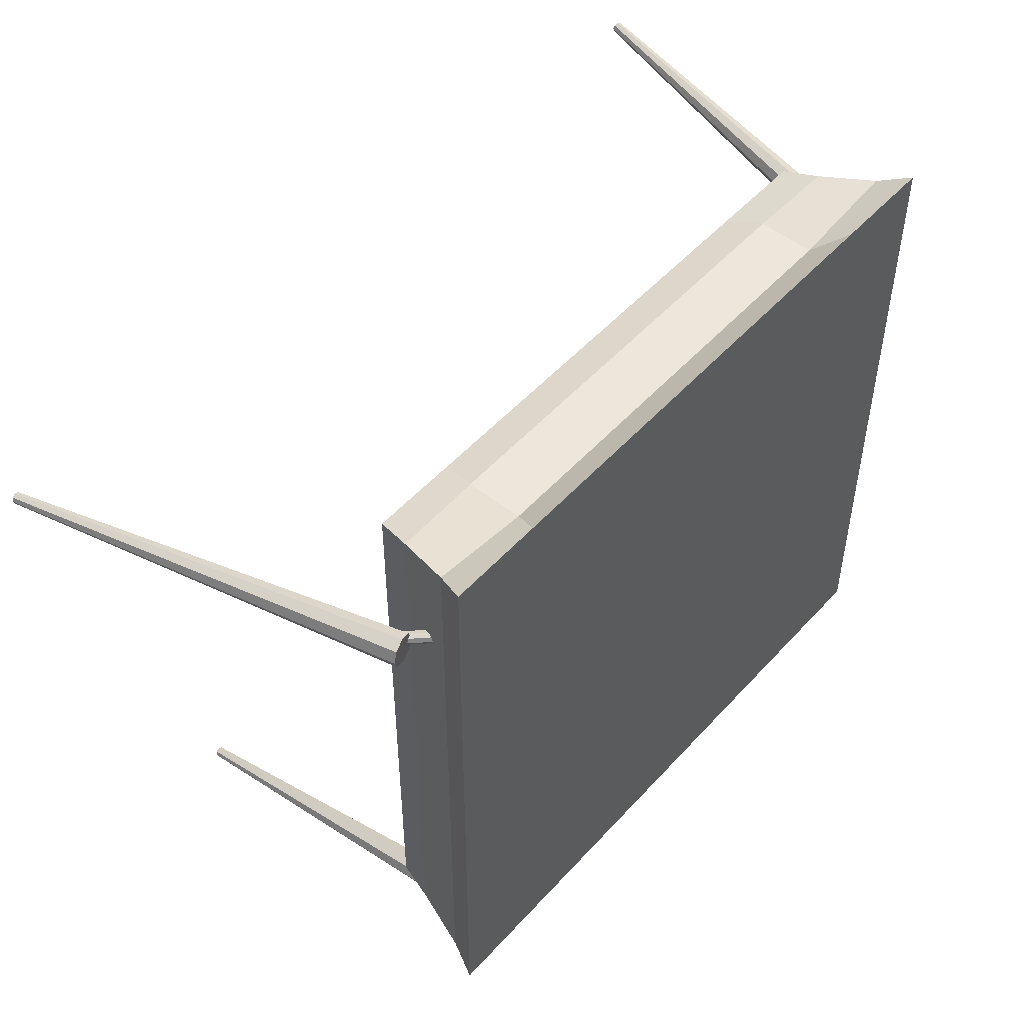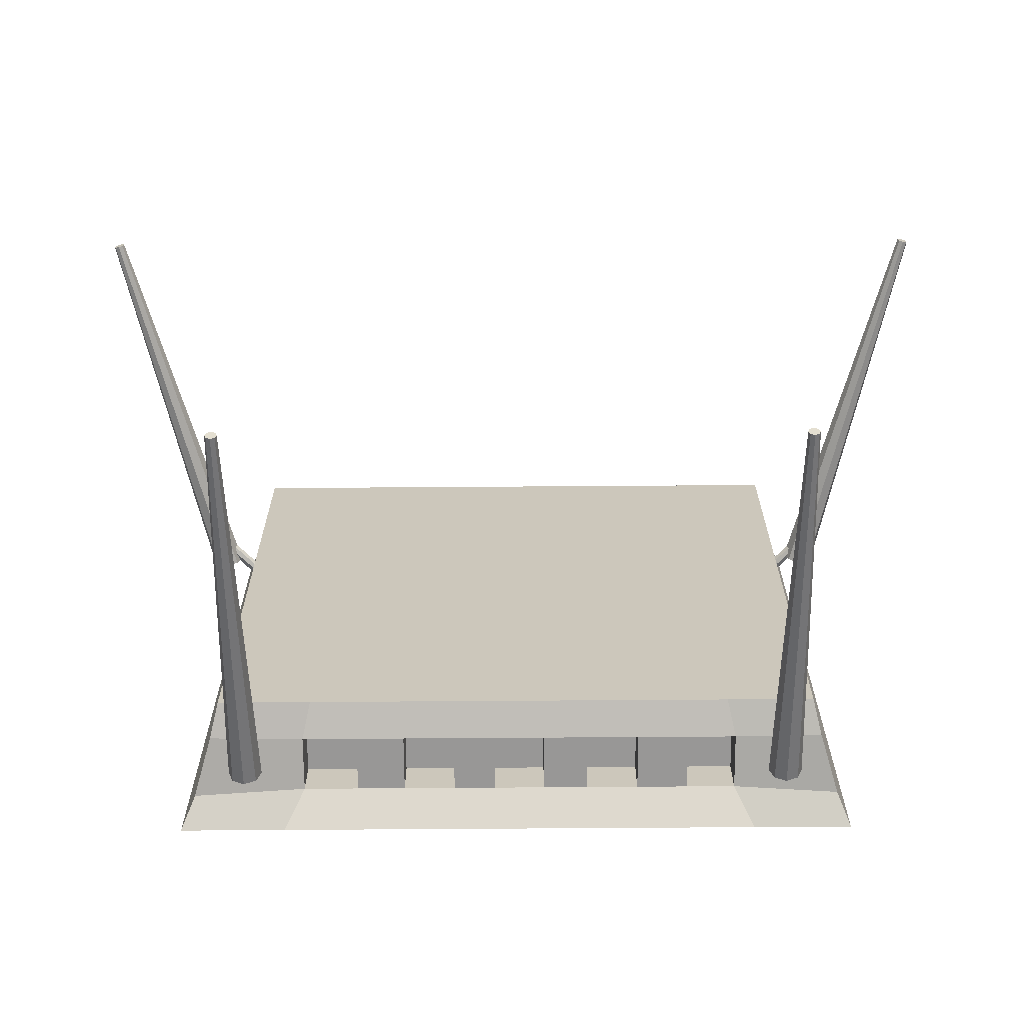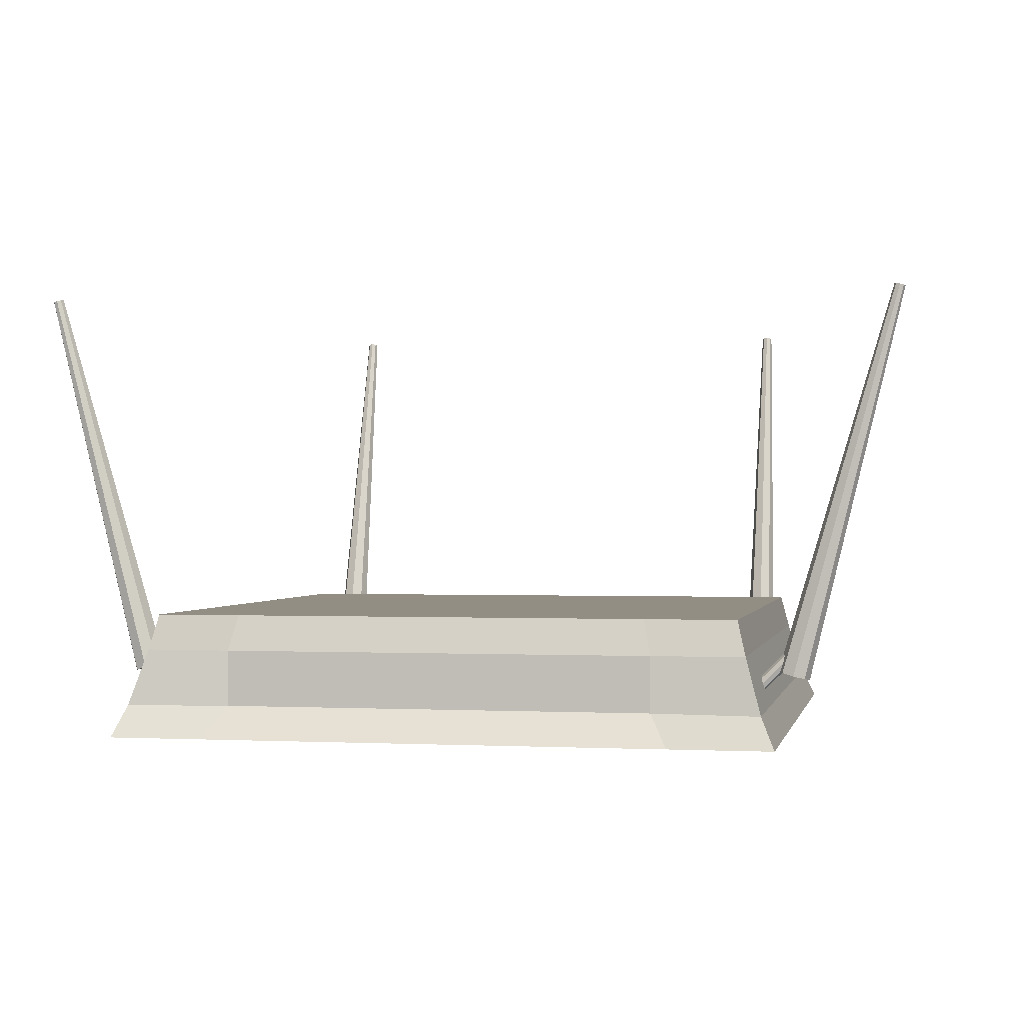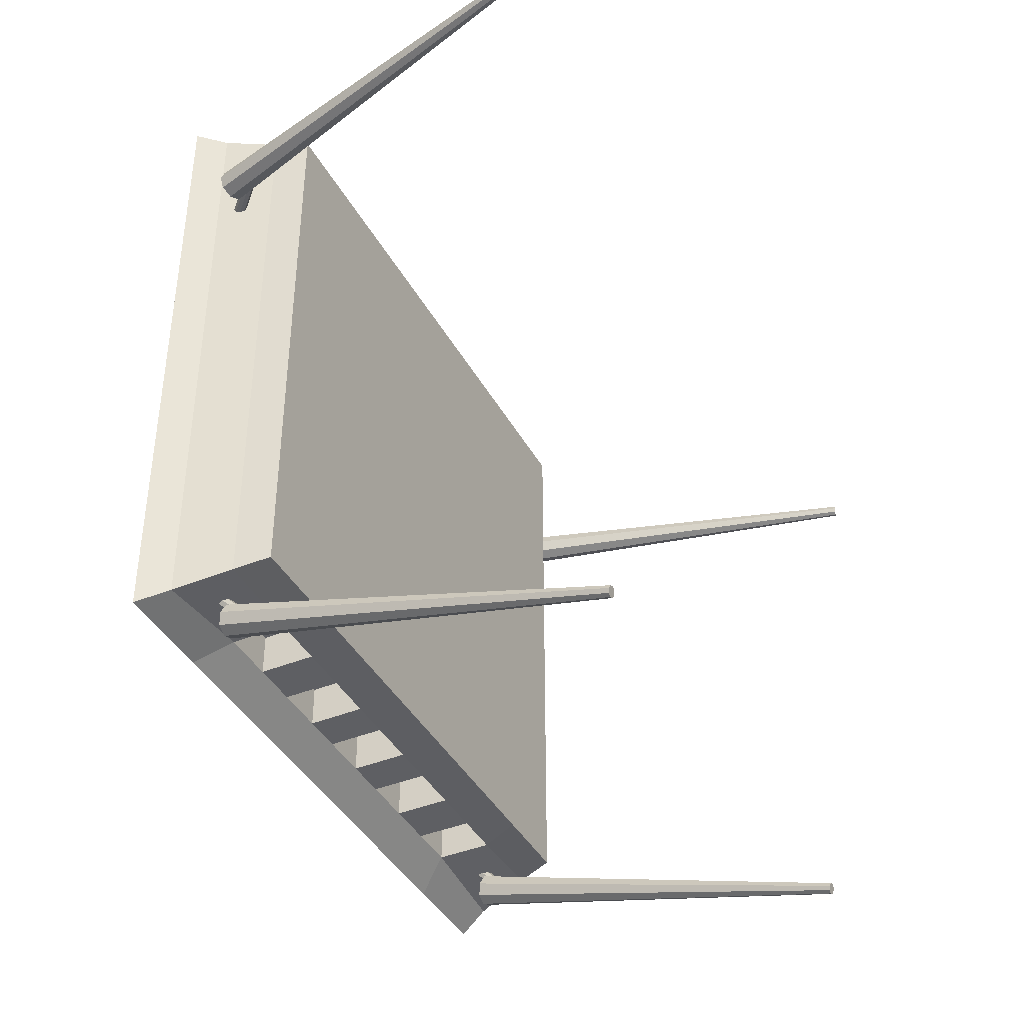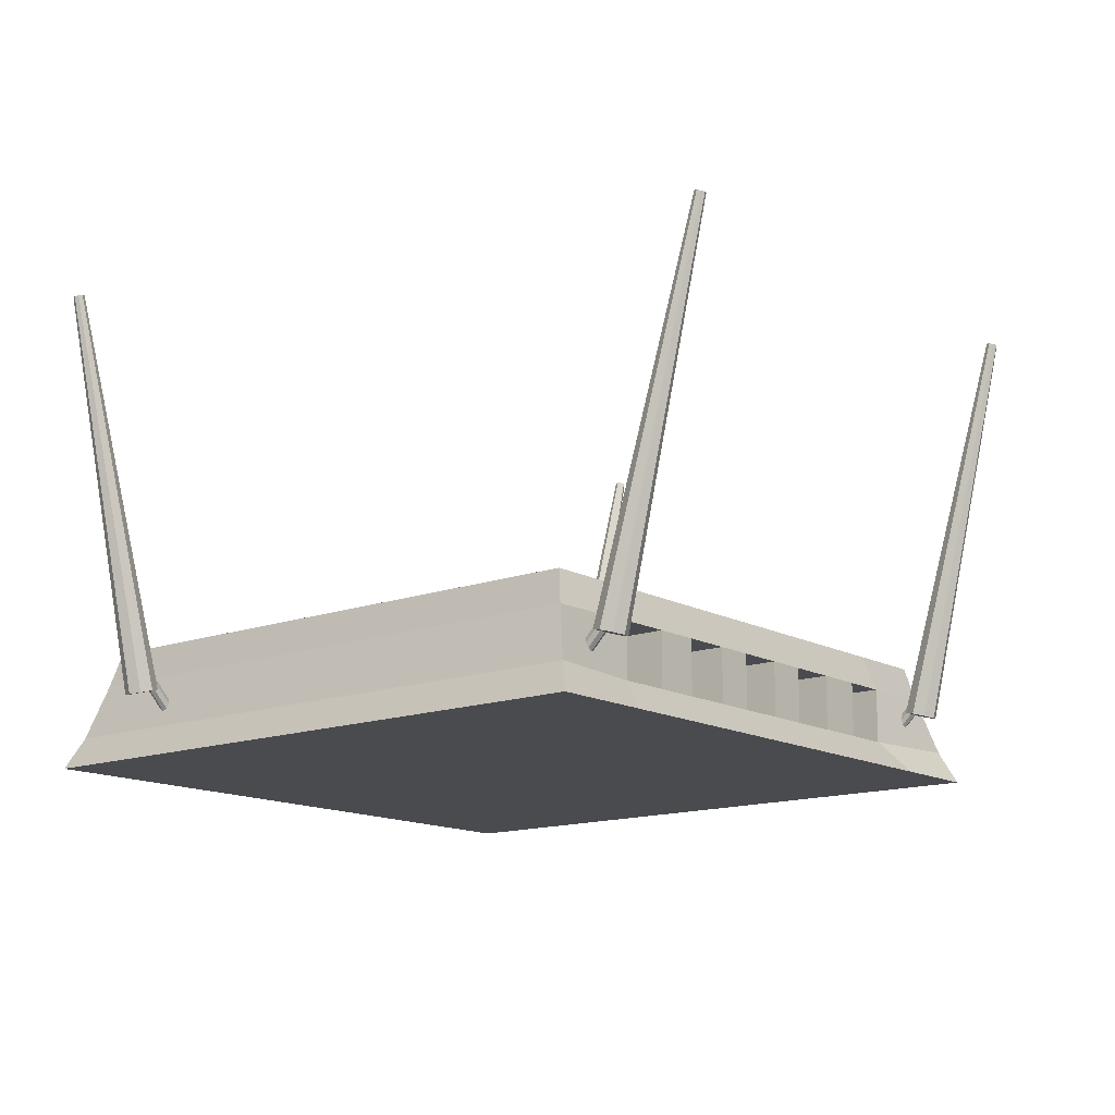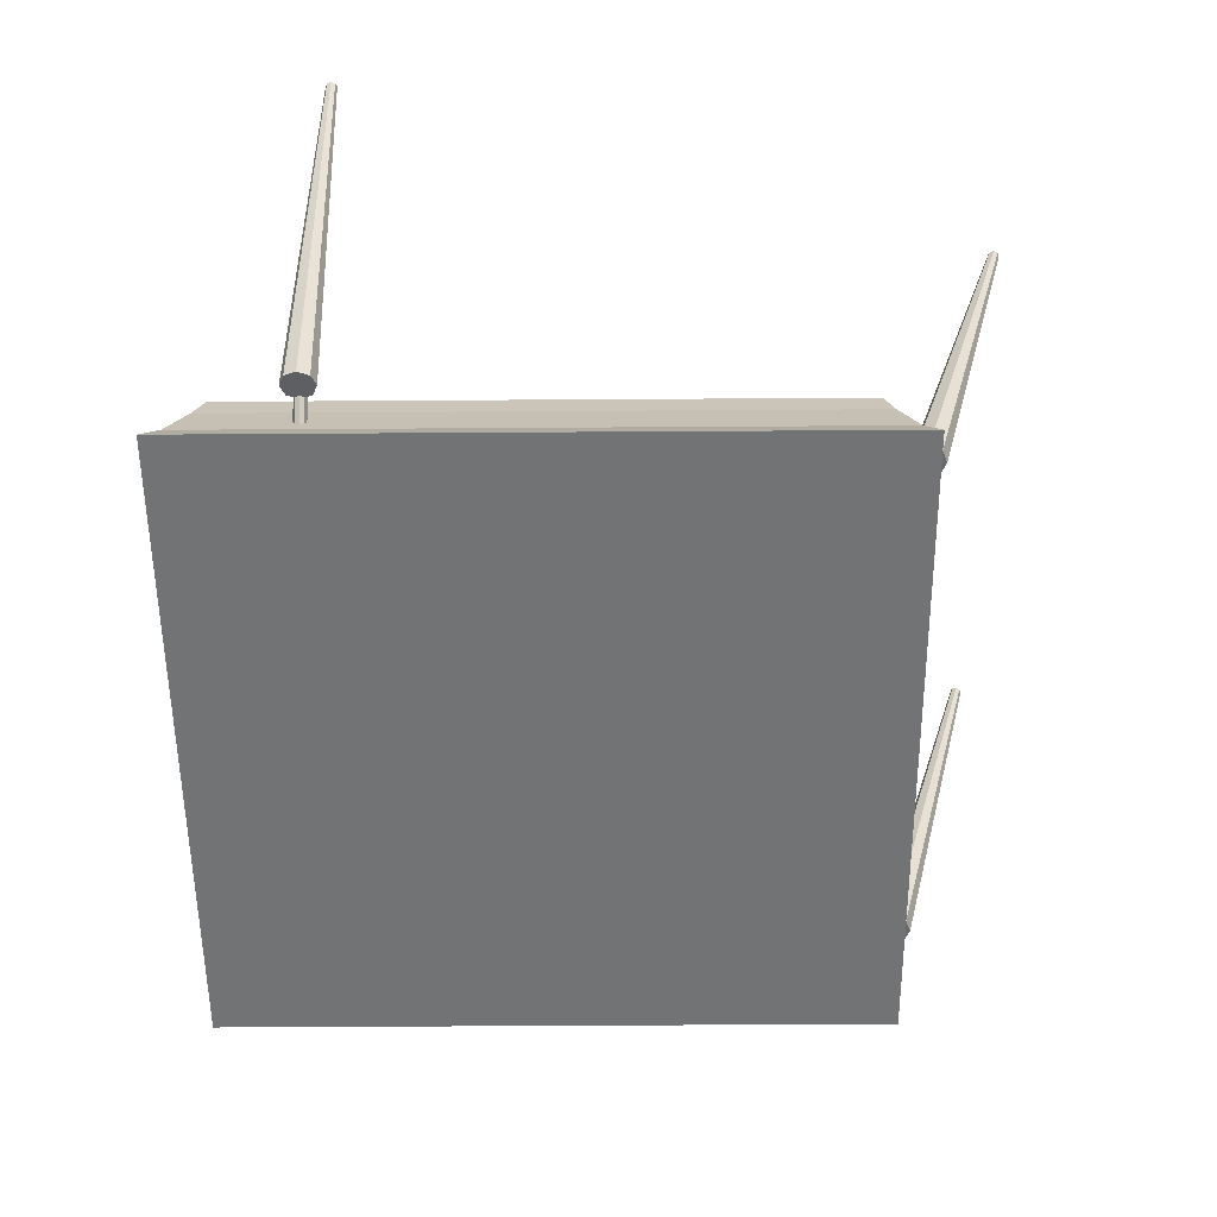
<metadata>
{"format":"obj","ext":"obj","renderer":"f3d","projection":"perspective","resolution":1024,"background":"white","views":[{"elev":51.1,"azim":-49.5,"up":"+Z"},{"elev":-68.3,"azim":-179.6,"up":"+Z"},{"elev":-0.1,"azim":11.3,"up":"+Y"},{"elev":-40.9,"azim":116.5,"up":"+Z"},{"elev":-14.2,"azim":129.3,"up":"+Y"},{"elev":-55.8,"azim":90.4,"up":"+Y"}]}
</metadata>
<code>
o Cube_Cube.001
v -0.5433 -0.5 0.5439
v -0.4819 -0.3 0.4817
v -0.5433 -0.5 -0.5439
v -0.4819 -0.3 -0.4817
v 0.5444 -0.5 0.5439
v 0.4815 -0.3 0.4817
v 0.5444 -0.5 -0.5439
v 0.4815 -0.3 -0.4817
v -0.4955 -0.3576 0.4955
v -0.4955 -0.3576 -0.4955
v 0.4955 -0.3576 -0.4955
v 0.4955 -0.3576 0.4955
v -0.5216 -0.4485 -0.5216
v 0.5216 -0.4485 -0.5216
v 0.5216 -0.4485 0.5216
v -0.5216 -0.4485 0.5216
v 0.3759 -0.5 -0.5439
v 0.3322 -0.3 -0.4817
v 0.3759 -0.5 0.5439
v 0.3322 -0.3 0.4817
v 0.345 -0.3576 0.5
v 0.345 -0.3576 -0.5
v 0.345 -0.4485 -0.5
v 0.345 -0.4485 0.5
v 0.281 -0.5 -0.5439
v 0.2482 -0.3 0.4817
v 0.2578 -0.3576 0.5
v 0.2578 -0.4485 0.5
v 0.2482 -0.3 -0.4817
v 0.281 -0.5 0.5439
v 0.2578 -0.3576 -0.5
v 0.2578 -0.4485 -0.5
v 0.1982 -0.5 -0.5439
v 0.1748 -0.3 0.4817
v 0.1817 -0.3576 0.5
v 0.1817 -0.4485 0.5
v 0.1748 -0.3 -0.4817
v 0.1982 -0.5 0.5439
v 0.1817 -0.3576 -0.5
v 0.1817 -0.4485 -0.5
v 0.1094 -0.5 -0.5439
v 0.0962 -0.3 0.4817
v 0.1001 -0.3576 0.5
v 0.1001 -0.4485 0.5
v 0.0962 -0.3 -0.4817
v 0.1094 -0.5 0.5439
v 0.1001 -0.3576 -0.5
v 0.1001 -0.4485 -0.5
v 0.03752 -0.5 -0.5439
v 0.03251 -0.3 0.4817
v 0.03399 -0.3576 0.5
v 0.03399 -0.4485 0.5
v 0.03251 -0.3 -0.4817
v 0.03752 -0.5 0.5439
v 0.03399 -0.3576 -0.5
v 0.03399 -0.4485 -0.5
v -0.0492 -0.5 -0.5439
v -0.0443 -0.3 0.4817
v -0.04574 -0.3576 0.5
v -0.04574 -0.4485 0.5
v -0.0443 -0.3 -0.4817
v -0.0492 -0.5 0.5439
v -0.04574 -0.3576 -0.5
v -0.04574 -0.4485 -0.5
v -0.1248 -0.5 -0.5439
v -0.1112 -0.3 0.4817
v -0.1152 -0.3576 0.5
v -0.1152 -0.4485 0.5
v -0.1112 -0.3 -0.4817
v -0.1248 -0.5 0.5439
v -0.1152 -0.3576 -0.5
v -0.1152 -0.4485 -0.5
v -0.2151 -0.5 -0.5439
v -0.1912 -0.3 0.4817
v -0.1982 -0.3576 0.5
v -0.1982 -0.4485 0.5
v -0.1912 -0.3 -0.4817
v -0.2151 -0.5 0.5439
v -0.1982 -0.3576 -0.5
v -0.1982 -0.4485 -0.5
v -0.3024 -0.5 -0.5439
v -0.2685 -0.3 0.4817
v -0.2785 -0.3576 0.5
v -0.2785 -0.4485 0.5
v -0.2685 -0.3 -0.4817
v -0.3024 -0.5 0.5439
v -0.2785 -0.3576 -0.5
v -0.2785 -0.4485 -0.5
v -0.3869 -0.5 -0.5439
v -0.3434 -0.3 0.4817
v -0.3562 -0.3576 0.5
v -0.3562 -0.4485 0.5
v -0.3434 -0.3 -0.4817
v -0.3869 -0.5 0.5439
v -0.3562 -0.3576 -0.5
v -0.3562 -0.4485 -0.5
v 0.2578 -0.3576 -0.4312
v 0.345 -0.3576 -0.4312
v 0.2578 -0.4485 -0.4312
v 0.345 -0.4485 -0.4312
v 0.1001 -0.3576 -0.4312
v 0.1817 -0.3576 -0.4312
v 0.1001 -0.4485 -0.4312
v 0.1817 -0.4485 -0.4312
v -0.04574 -0.3576 -0.4312
v 0.03399 -0.3576 -0.4312
v -0.04574 -0.4485 -0.4312
v 0.03399 -0.4485 -0.4312
v -0.1982 -0.3576 -0.4312
v -0.1152 -0.3576 -0.4312
v -0.1982 -0.4485 -0.4312
v -0.1152 -0.4485 -0.4312
v -0.3562 -0.3576 -0.4312
v -0.2785 -0.3576 -0.4312
v -0.3562 -0.4485 -0.4312
v -0.2785 -0.4485 -0.4312
v 0.4344 -0.3502 -0.5731
v 0.4344 -0.4563 -0.467
v -0.4324 -0.4563 -0.467
v -0.4324 -0.3502 -0.5731
v -0.4253 -0.4542 -0.4649
v -0.4253 -0.3481 -0.571
v -0.4224 -0.4492 -0.4599
v -0.4224 -0.3431 -0.566
v -0.4253 -0.4442 -0.4549
v -0.4253 -0.3381 -0.561
v -0.4324 -0.4421 -0.4529
v -0.4324 -0.3361 -0.5589
v -0.4394 -0.4442 -0.4549
v -0.4394 -0.3381 -0.561
v -0.4424 -0.4492 -0.4599
v -0.4424 -0.3431 -0.566
v -0.4394 -0.4542 -0.4649
v -0.4394 -0.3481 -0.571
v 0.4415 -0.4542 -0.4649
v 0.4415 -0.3481 -0.571
v 0.4444 -0.4492 -0.4599
v 0.4444 -0.3431 -0.566
v 0.4415 -0.4442 -0.4549
v 0.4415 -0.3381 -0.561
v 0.4344 -0.4421 -0.4529
v 0.4344 -0.3361 -0.5589
v 0.4274 -0.4442 -0.4549
v 0.4274 -0.3381 -0.561
v 0.4244 -0.4492 -0.4599
v 0.4244 -0.3431 -0.566
v 0.4274 -0.4542 -0.4649
v 0.4274 -0.3481 -0.571
v 0.5842 -0.3502 0.3353
v 0.4782 -0.4563 0.3353
v 0.4761 -0.4542 0.3423
v 0.5822 -0.3481 0.3423
v 0.4711 -0.4492 0.3453
v 0.5772 -0.3431 0.3453
v 0.4661 -0.4442 0.3423
v 0.5722 -0.3381 0.3423
v 0.464 -0.4421 0.3353
v 0.5701 -0.3361 0.3353
v 0.4661 -0.4442 0.3282
v 0.5722 -0.3381 0.3282
v 0.4711 -0.4492 0.3253
v 0.5772 -0.3431 0.3253
v 0.4761 -0.4542 0.3282
v 0.5822 -0.3481 0.3282
v -0.5826 -0.3502 0.3353
v -0.4766 -0.4563 0.3353
v -0.4745 -0.4542 0.3282
v -0.5806 -0.3481 0.3282
v -0.4695 -0.4492 0.3253
v -0.5756 -0.3431 0.3253
v -0.4645 -0.4442 0.3282
v -0.5706 -0.3381 0.3282
v -0.4624 -0.4421 0.3353
v -0.5685 -0.3361 0.3353
v -0.4645 -0.4442 0.3423
v -0.5706 -0.3381 0.3423
v -0.4695 -0.4492 0.3453
v -0.5756 -0.3431 0.3453
v -0.4745 -0.4542 0.3423
v -0.5806 -0.3481 0.3423
v 0.4352 0.239 -0.7201
v 0.4352 -0.4037 -0.5659
v 0.7382 0.2397 0.3291
v 0.5791 -0.4017 0.3168
v 0.732 0.2414 0.3264
v 0.561 -0.3969 0.309
v 0.7258 0.243 0.3291
v 0.543 -0.392 0.3168
v 0.7233 0.2437 0.3355
v 0.5355 -0.39 0.3355
v 0.7258 0.243 0.3419
v 0.543 -0.392 0.3542
v 0.732 0.2414 0.3445
v 0.561 -0.3969 0.3619
v 0.7382 0.2397 0.3419
v 0.5791 -0.4017 0.3542
v 0.5865 -0.4037 0.3355
v 0.7408 0.239 0.3355
v 0.4539 -0.4017 -0.5584
v 0.4416 0.2397 -0.7175
v 0.4616 -0.3969 -0.5403
v 0.4288 0.2397 -0.7175
v 0.4442 0.2414 -0.7114
v 0.4539 -0.392 -0.5223
v 0.4416 0.243 -0.7052
v 0.4352 -0.39 -0.5148
v 0.4352 0.2437 -0.7026
v 0.4165 -0.392 -0.5223
v 0.4288 0.243 -0.7052
v 0.4087 -0.3969 -0.5403
v 0.4261 0.2414 -0.7114
v 0.4165 -0.4017 -0.5584
v -0.7323 0.239 0.3355
v -0.5781 -0.4037 0.3355
v -0.5706 -0.4017 0.3168
v -0.7297 0.2397 0.3291
v -0.5525 -0.3969 0.309
v -0.7235 0.2414 0.3264
v -0.5345 -0.392 0.3168
v -0.7174 0.243 0.3291
v -0.527 -0.39 0.3355
v -0.7148 0.2437 0.3355
v -0.5345 -0.392 0.3542
v -0.7174 0.243 0.3419
v -0.5525 -0.3969 0.3619
v -0.7235 0.2414 0.3445
v -0.5706 -0.4017 0.3542
v -0.7297 0.2397 0.3419
v -0.4331 0.239 -0.7201
v -0.4331 -0.4037 -0.5659
v -0.4144 -0.4017 -0.5584
v -0.4266 0.2397 -0.7175
v -0.4066 -0.3969 -0.5403
v -0.4395 0.2397 -0.7175
v -0.424 0.2414 -0.7114
v -0.4144 -0.392 -0.5223
v -0.4266 0.243 -0.7052
v -0.4331 -0.39 -0.5148
v -0.4331 0.2437 -0.7026
v -0.4517 -0.392 -0.5223
v -0.4395 0.243 -0.7052
v -0.4595 -0.3969 -0.5403
v -0.4421 0.2414 -0.7114
v -0.4517 -0.4017 -0.5584
f 9 2 4 10
f 22 18 8 11
f 11 8 6 12
f 91 90 2 9
f 17 7 5 19
f 93 4 2 90
f 92 91 9 16
f 14 11 12 15
f 23 22 11 14
f 16 9 10 13
f 1 16 13 3
f 17 23 14 7
f 7 14 15 5
f 94 92 16 1
f 5 15 24 19
f 25 32 23 17
f 22 23 100 98
f 15 12 21 24
f 8 18 20 6
f 25 17 19 30
f 12 6 20 21
f 31 29 18 22
f 39 37 29 31
f 33 25 30 38
f 40 39 31 32
f 33 40 32 25
f 19 24 28 30
f 24 21 27 28
f 18 29 26 20
f 21 20 26 27
f 41 48 40 33
f 40 48 103 104
f 41 33 38 46
f 47 45 37 39
f 30 28 36 38
f 28 27 35 36
f 29 37 34 26
f 27 26 34 35
f 55 53 45 47
f 49 41 46 54
f 56 55 47 48
f 49 56 48 41
f 38 36 44 46
f 36 35 43 44
f 37 45 42 34
f 35 34 42 43
f 57 64 56 49
f 88 96 115 116
f 57 49 54 62
f 63 61 53 55
f 46 44 52 54
f 44 43 51 52
f 45 53 50 42
f 43 42 50 51
f 71 69 61 63
f 65 57 62 70
f 72 71 63 64
f 65 72 64 57
f 54 52 60 62
f 52 51 59 60
f 53 61 58 50
f 51 50 58 59
f 73 80 72 65
f 71 72 112 110
f 73 65 70 78
f 79 77 69 71
f 62 60 68 70
f 60 59 67 68
f 61 69 66 58
f 59 58 66 67
f 87 85 77 79
f 81 73 78 86
f 88 87 79 80
f 81 88 80 73
f 70 68 76 78
f 68 67 75 76
f 69 77 74 66
f 67 66 74 75
f 89 96 88 81
f 64 63 105 107
f 89 81 86 94
f 95 93 85 87
f 78 76 84 86
f 76 75 83 84
f 77 85 82 74
f 75 74 82 83
f 10 4 93 95
f 3 89 94 1
f 13 10 95 96
f 3 13 96 89
f 86 84 92 94
f 84 83 91 92
f 85 93 90 82
f 83 82 90 91
f 99 97 98 100
f 103 101 102 104
f 107 105 106 108
f 111 109 110 112
f 115 113 114 116
f 63 55 106 105
f 80 79 109 111
f 87 88 116 114
f 32 31 97 99
f 39 40 104 102
f 56 64 107 108
f 31 22 98 97
f 79 71 110 109
f 96 95 113 115
f 23 32 99 100
f 48 47 101 103
f 55 56 108 106
f 72 80 111 112
f 95 87 114 113
f 47 39 102 101
f 155 156 158 157
f 136 117 148 146 144 142 140 138
f 119 120 122 121
f 150 151 153 155 157 159 161 163
f 143 144 146 145
f 121 122 124 123
f 159 160 162 161
f 141 142 144 143
f 123 124 126 125
f 152 149 164 162 160 158 156 154
f 139 140 142 141
f 125 126 128 127
f 118 135 137 139 141 143 145 147
f 137 138 140 139
f 127 128 130 129
f 147 148 117 118
f 135 136 138 137
f 129 130 132 131
f 122 120 134 132 130 128 126 124
f 118 117 136 135
f 131 132 134 133
f 157 158 160 159
f 145 146 148 147
f 133 134 120 119
f 119 121 123 125 127 129 131 133
f 153 154 156 155
f 163 164 149 150
f 151 152 154 153
f 150 149 152 151
f 161 162 164 163
f 171 172 174 173
f 166 167 169 171 173 175 177 179
f 175 176 178 177
f 168 165 180 178 176 174 172 170
f 173 174 176 175
f 169 170 172 171
f 179 180 165 166
f 167 168 170 169
f 166 165 168 167
f 177 178 180 179
f 204 205 207 206
f 197 198 195 196
f 201 203 205 204
f 194 193 191 192
f 206 207 209 208
f 190 189 187 188
f 200 181 202 211 209 207 205 203
f 195 198 183 185 187 189 191 193
f 212 202 181 182
f 208 209 211 210
f 188 187 185 186
f 199 200 203 201
f 182 199 201 204 206 208 210 212
f 197 196 194 192 190 188 186 184
f 184 183 198 197
f 210 211 202 212
f 192 191 189 190
f 182 181 200 199
f 196 195 193 194
f 186 185 183 184
f 219 220 222 221
f 214 215 217 219 221 223 225 227
f 223 224 226 225
f 216 213 228 226 224 222 220 218
f 221 222 224 223
f 217 218 220 219
f 227 228 213 214
f 215 216 218 217
f 214 213 216 215
f 225 226 228 227
f 236 237 239 238
f 233 235 237 236
f 238 239 241 240
f 232 229 234 243 241 239 237 235
f 244 234 229 230
f 240 241 243 242
f 231 232 235 233
f 230 231 233 236 238 240 242 244
f 242 243 234 244
f 230 229 232 231

</code>
